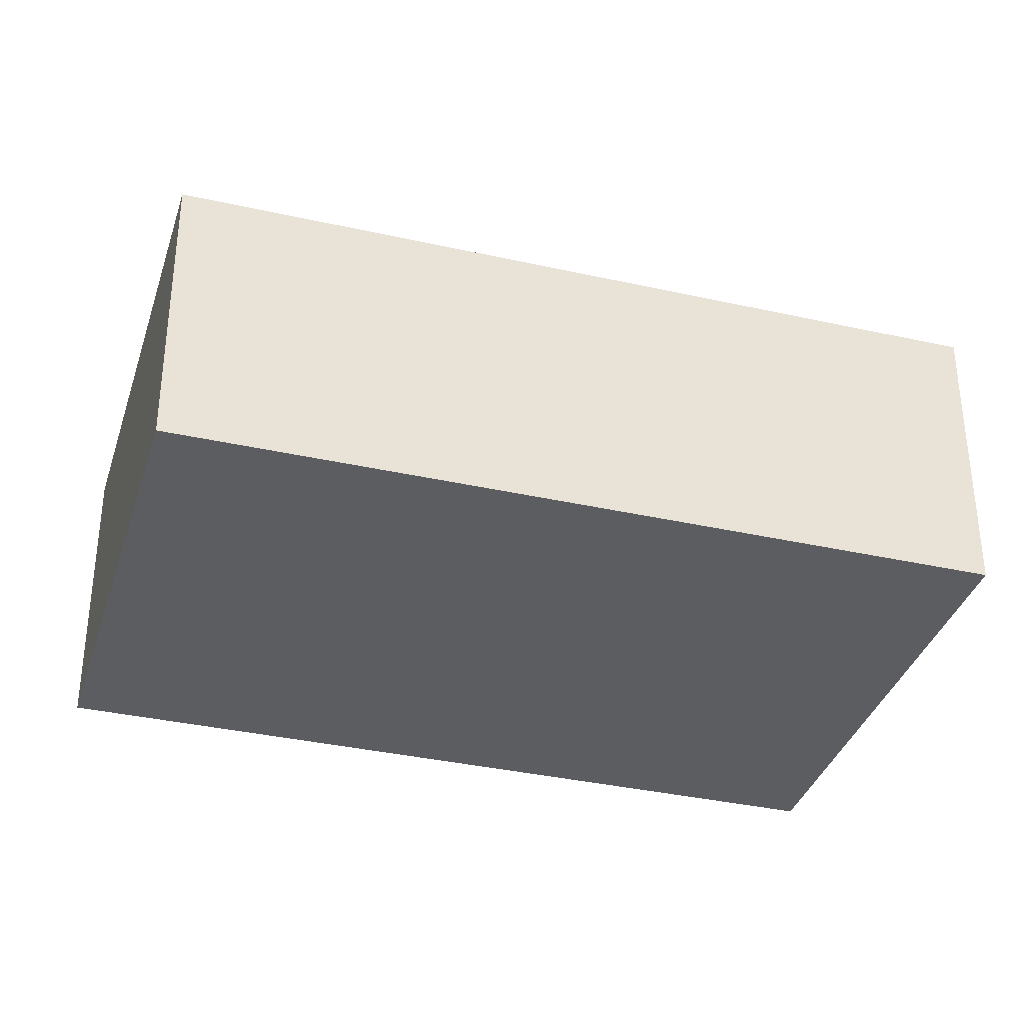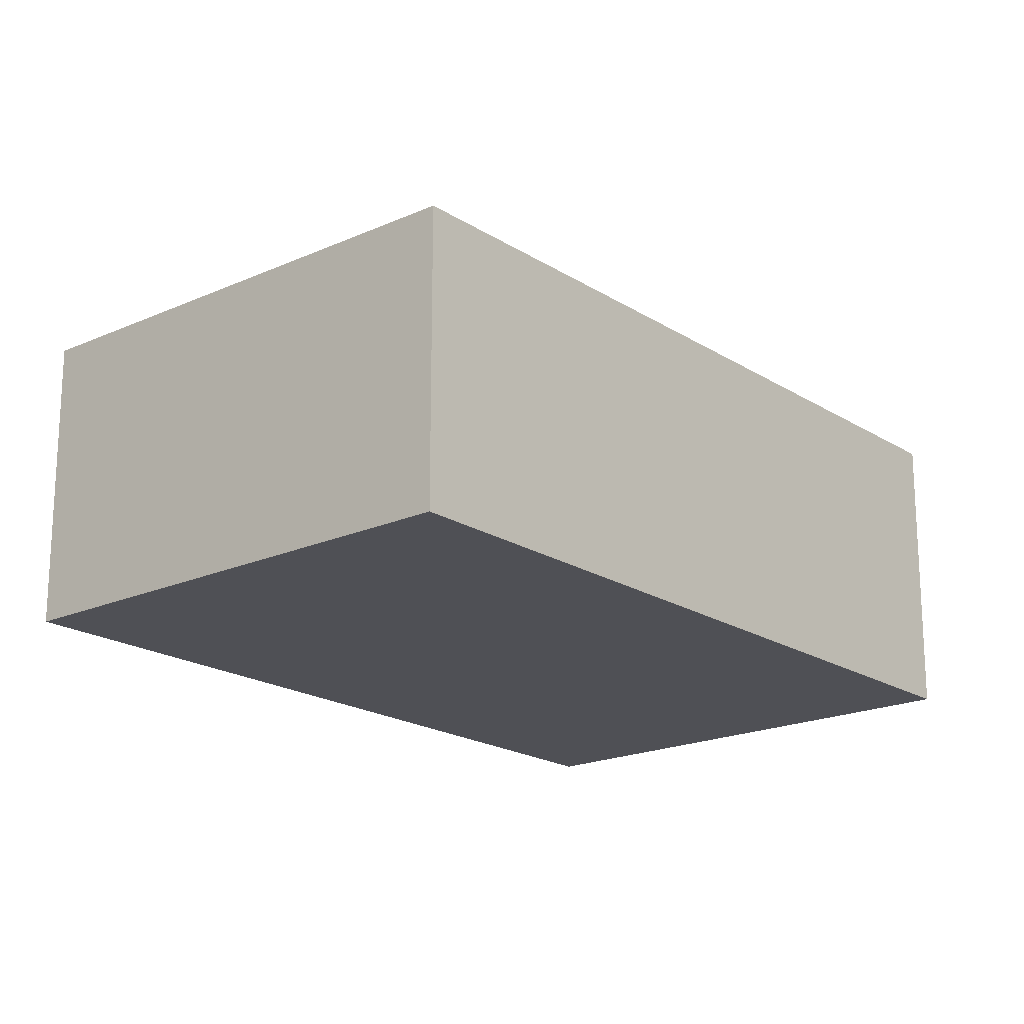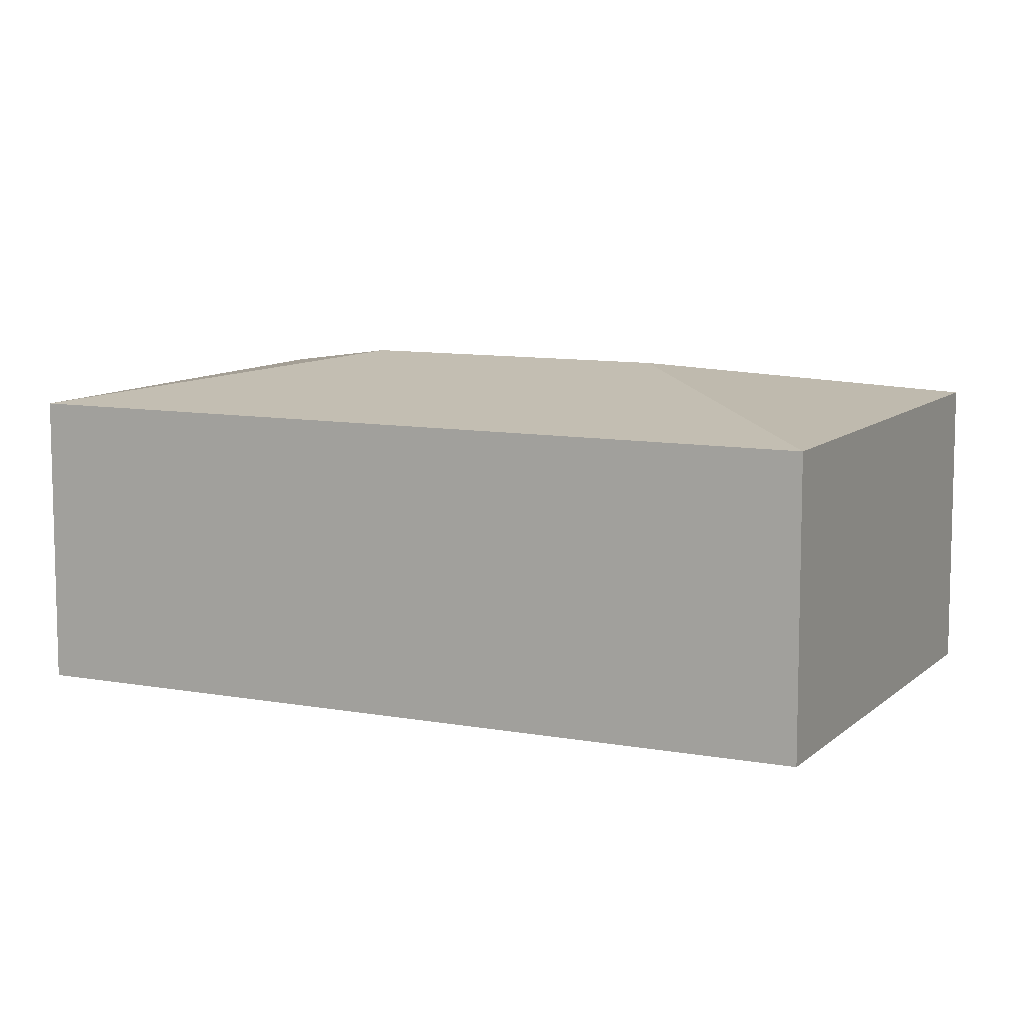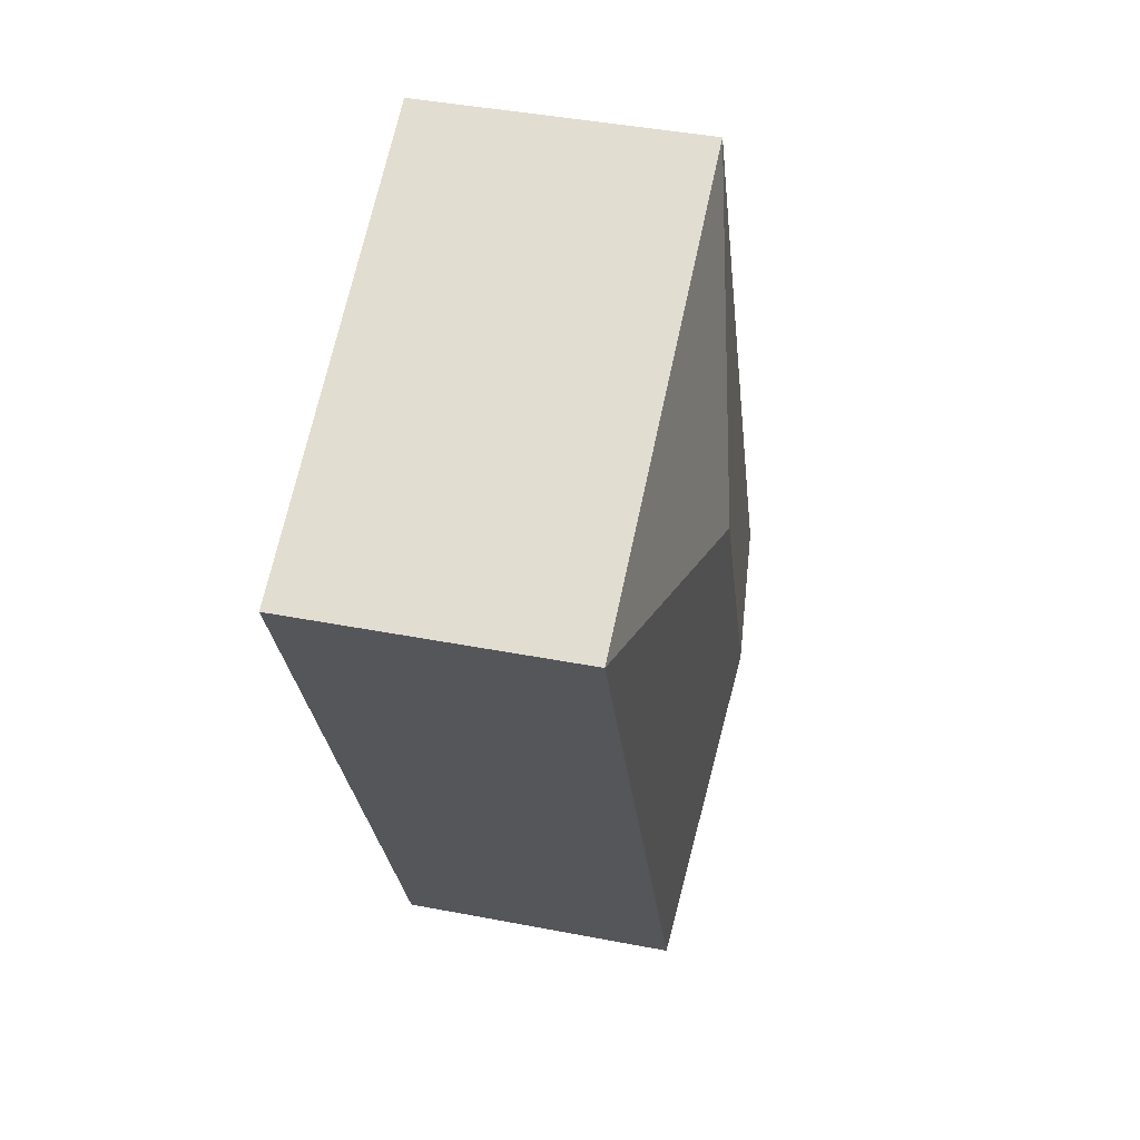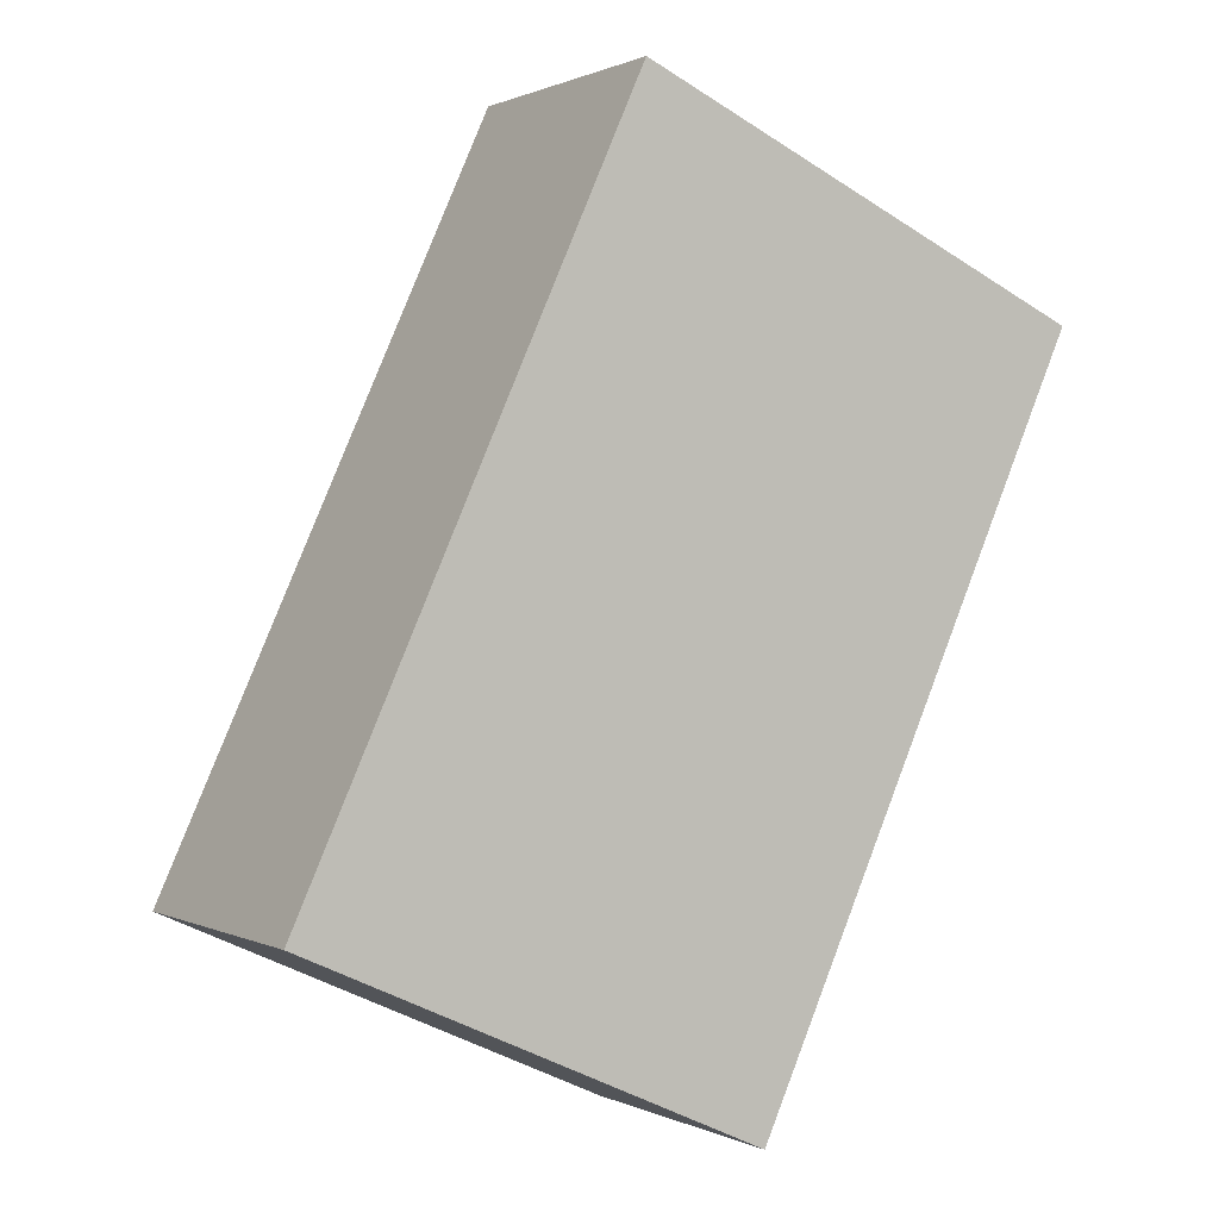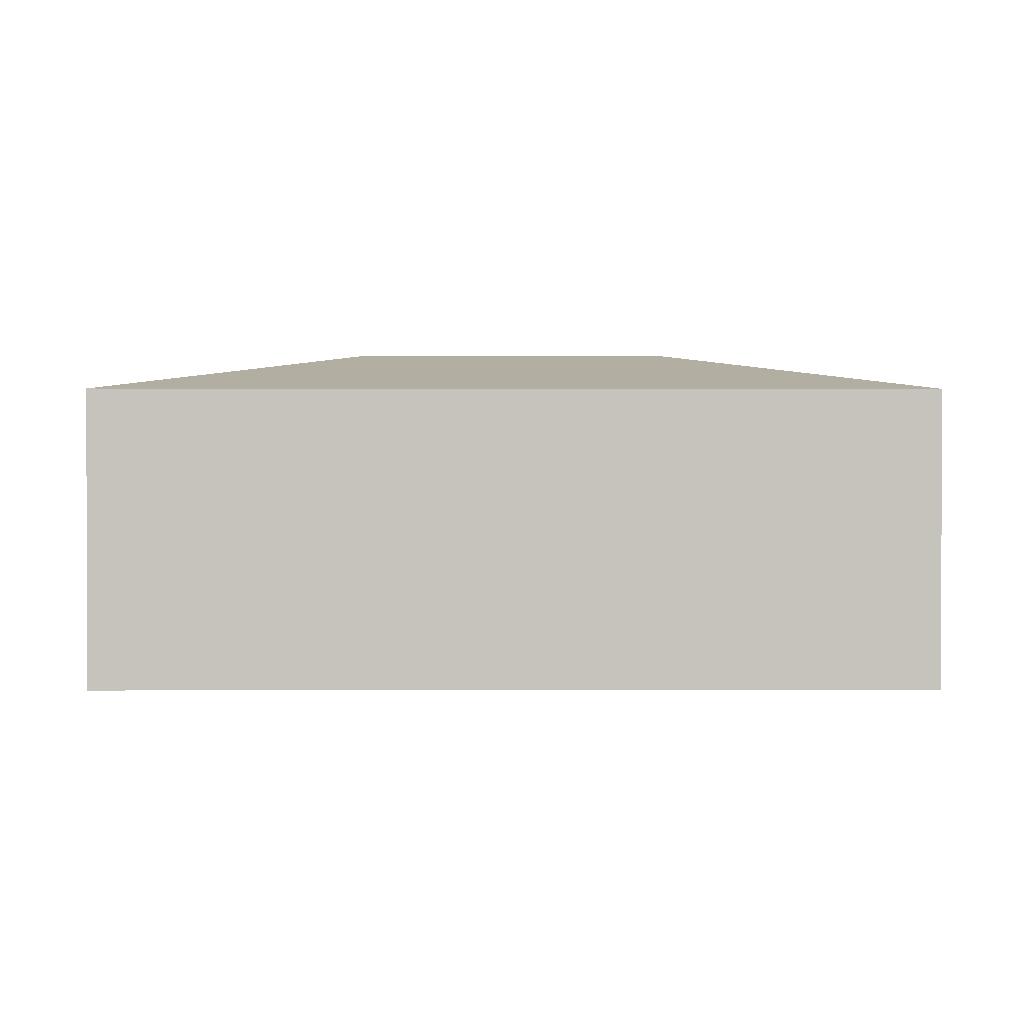
<metadata>
{"format":"obj","ext":"obj","renderer":"f3d","projection":"perspective","resolution":1024,"background":"white","views":[{"elev":-35.5,"azim":-82.1,"up":"+Y"},{"elev":-19.3,"azim":-115.4,"up":"+Y"},{"elev":9.5,"azim":-39.7,"up":"+Y"},{"elev":41.7,"azim":103.2,"up":"+Z"},{"elev":0.7,"azim":-30.6,"up":"+Z"},{"elev":1.0,"azim":113.8,"up":"+Y"}]}
</metadata>
<code>
v  2.845 2.818 1.067
v  6.781 2.446 4.535
v  3.912 2.446 -1.778
v  3.936 2.818 3.468
v  2.869 2.446 6.313
v  0 2.446 1.498e-16
v  3.912 1.089e-16 -1.778
v  0 0 0
v  2.869 -3.866e-16 6.313
v  6.781 -2.777e-16 4.535
g defaultobject
f 1 2 3
f 2 1 4
f 4 5 2
f 1 3 6
f 4 6 5
f 6 4 1
f 7 6 3
f 6 7 8
f 8 5 6
f 5 8 9
f 9 2 5
f 2 9 10
f 10 3 2
f 3 10 7
f 10 8 7
f 8 10 9

</code>
